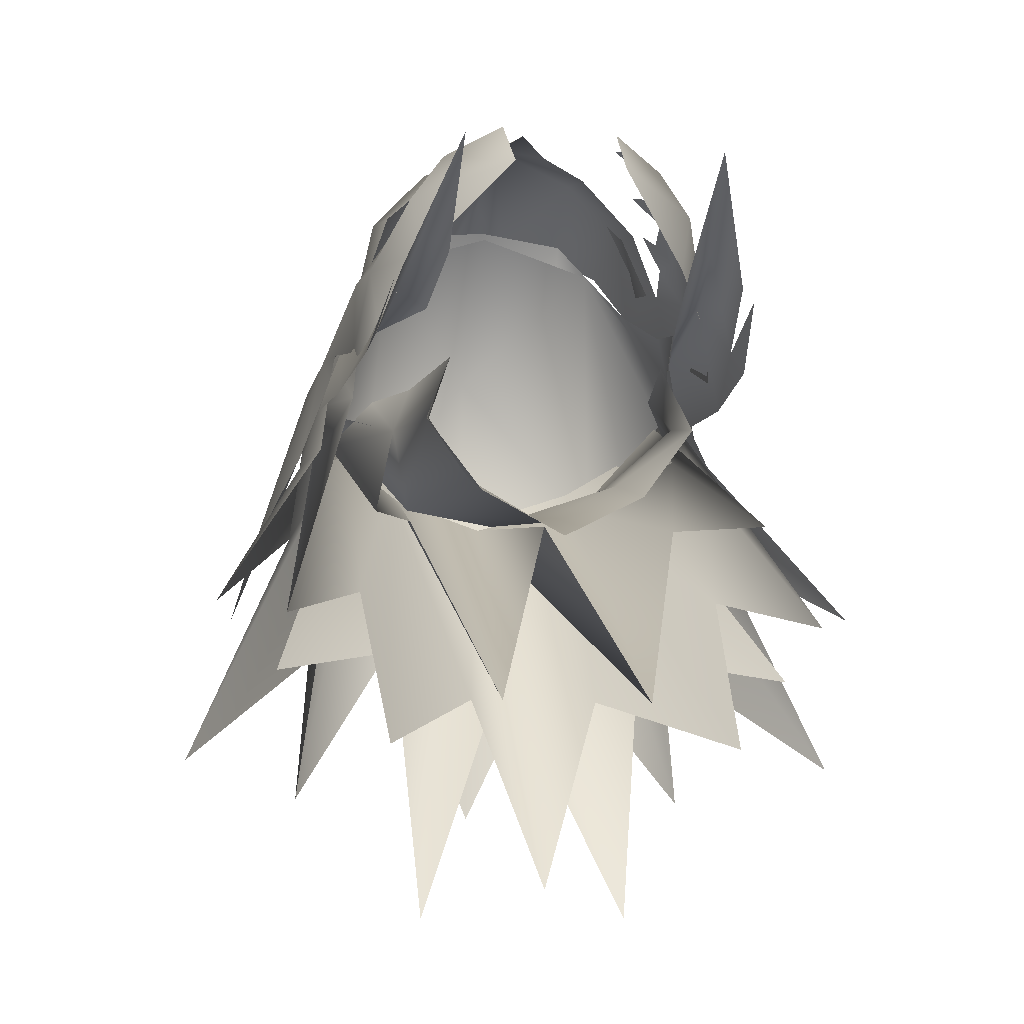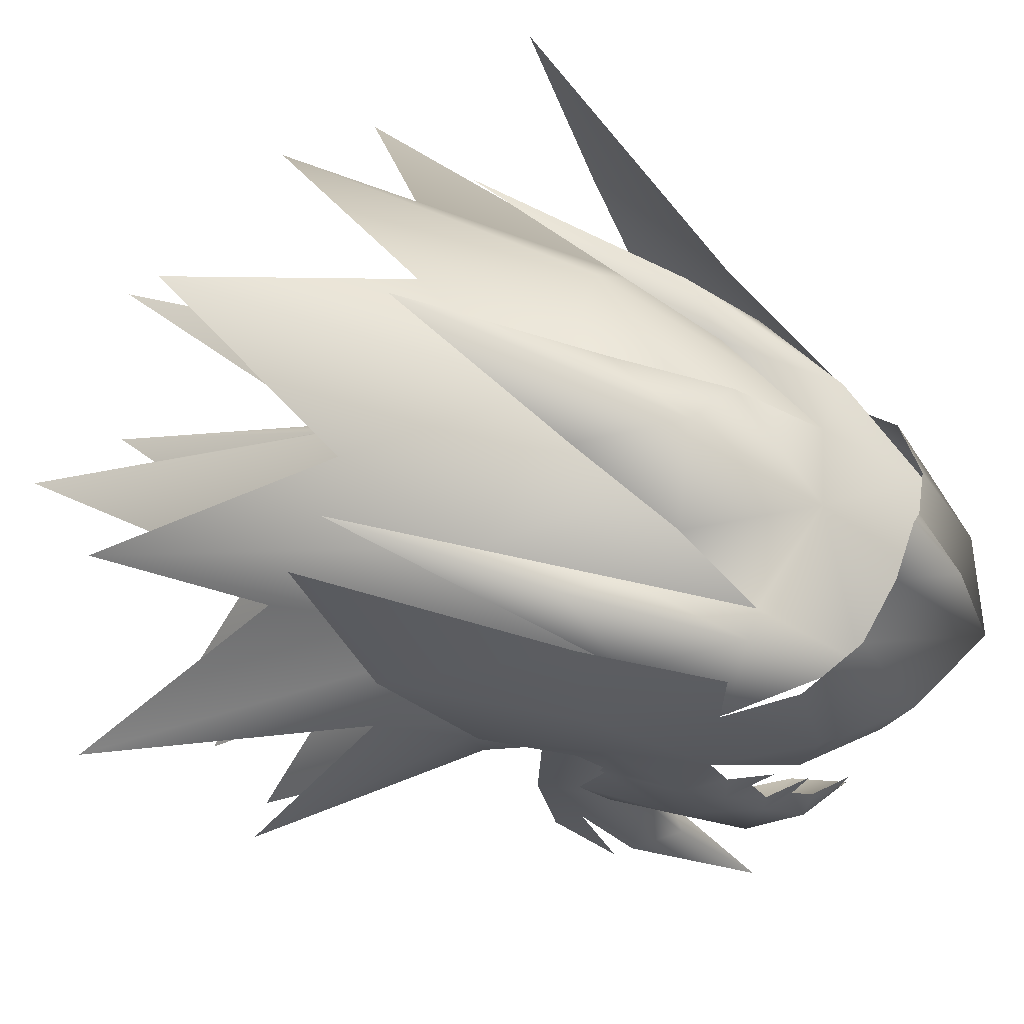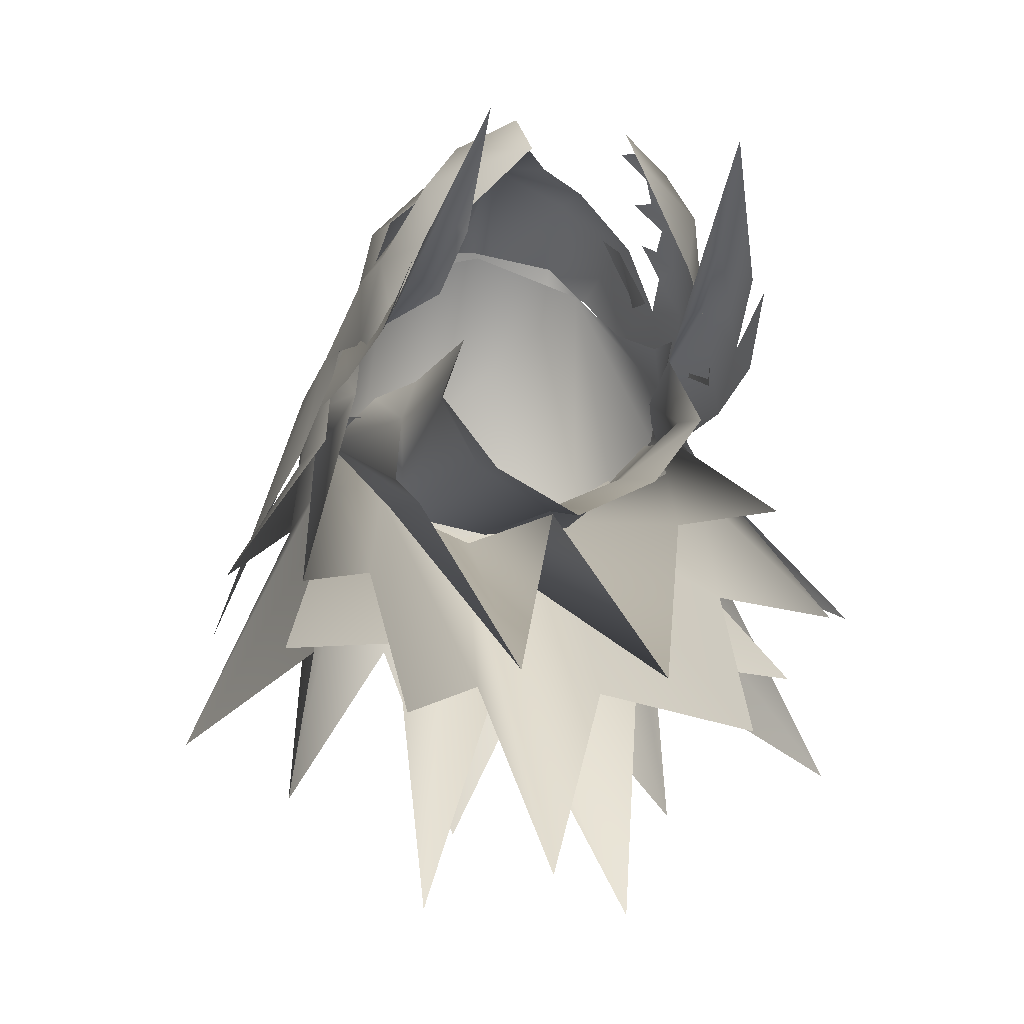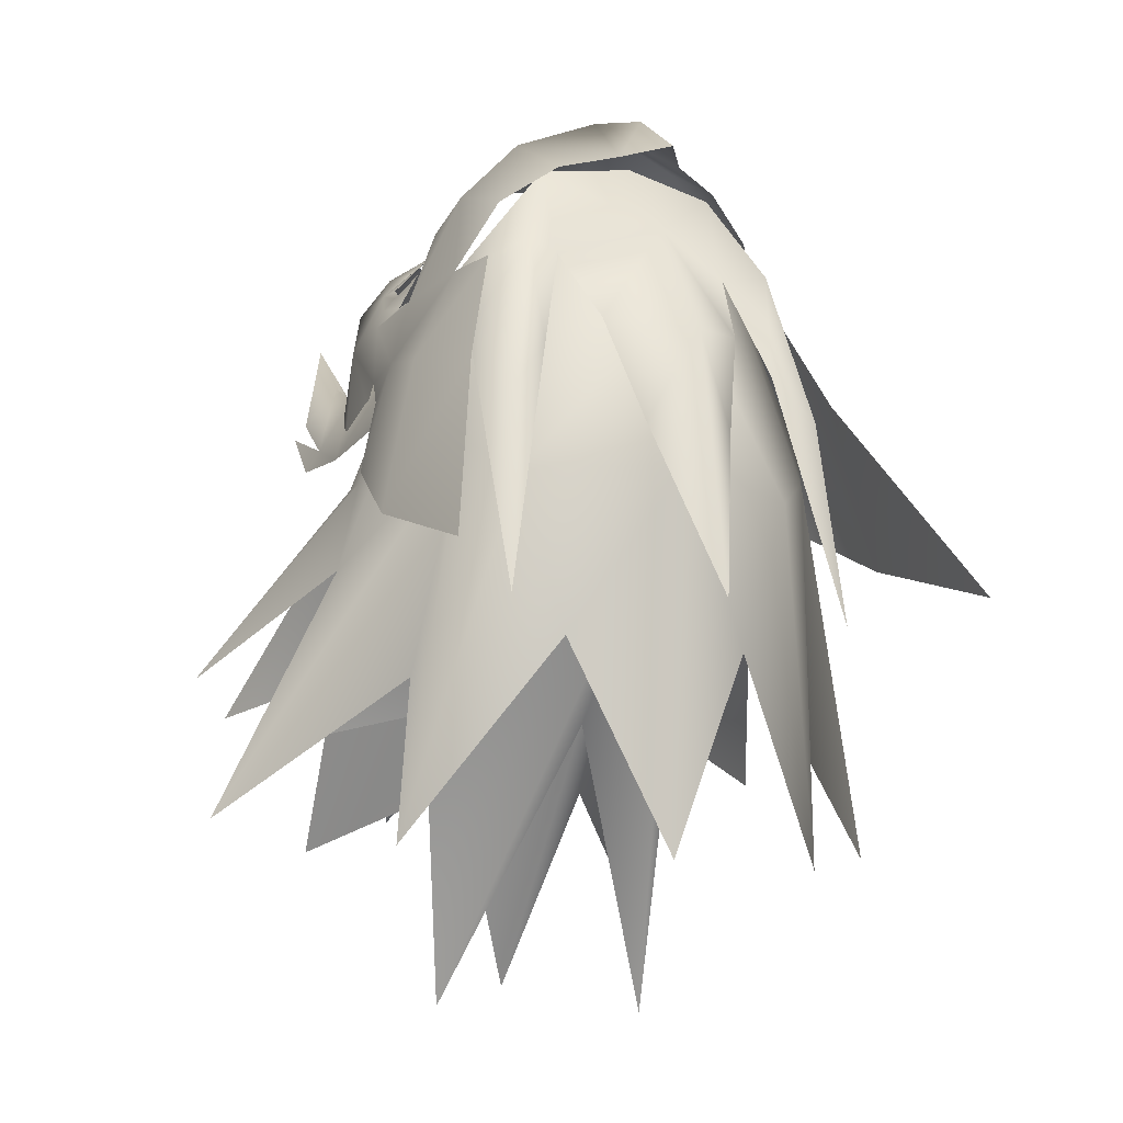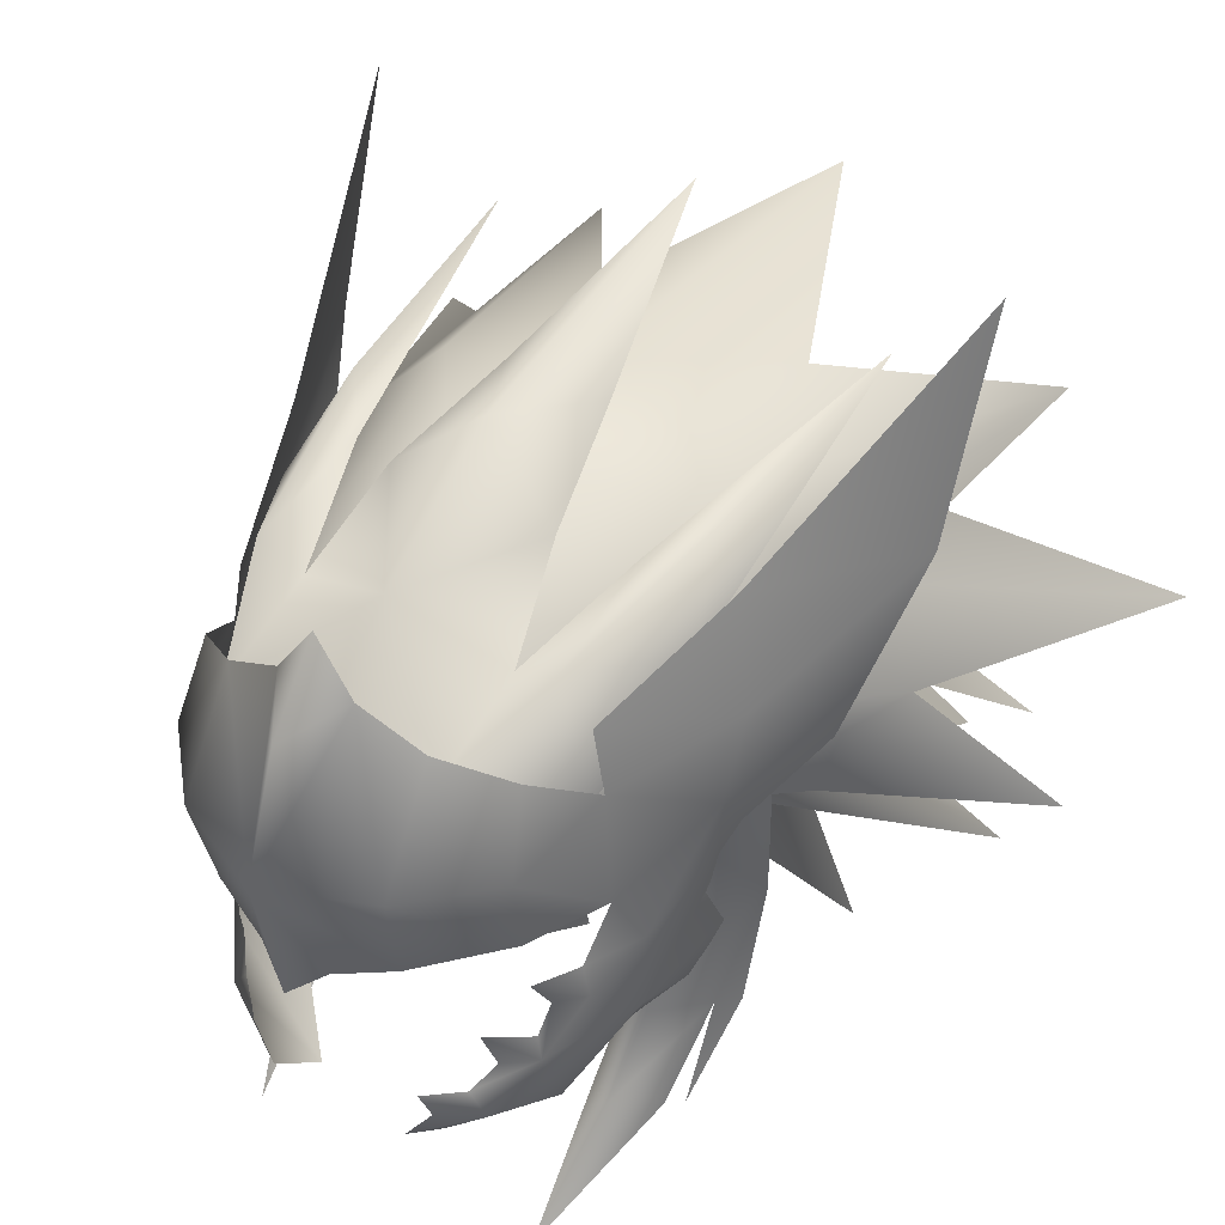
<metadata>
{"format":"obj","ext":"obj","renderer":"f3d","projection":"perspective","resolution":1024,"background":"white","views":[{"elev":-9.9,"azim":-13.5,"up":"+Z"},{"elev":64.8,"azim":-69.3,"up":"+Y"},{"elev":-15.2,"azim":-17.1,"up":"+Z"},{"elev":-13.7,"azim":154.4,"up":"+Z"},{"elev":41.7,"azim":33.8,"up":"+Y"}]}
</metadata>
<code>
g mesh00
v 12.69 36.06 -16.08
v 4.528 51.37 -5.638
v 7.167 46.95 -3.348
v 9.27 29.02 -9.544
v 9.183 43.21 -3.793
v 7.118 36.52 -4.216
v 0 34.79 -26.3
v 0 50.27 -6.278
v 3.112 36.87 -17.22
v -15.67 35.39 -12.99
v -10.74 42.79 -4.996
v -11.36 42.02 -8.878
v -6.196 51.39 -6.013
v -4.31 50.79 -12.82
v -10.18 46.61 -21.59
v 4.31 50.79 -12.82
v 6.752 51.39 -6.013
v 10.18 46.61 -21.59
v -4.771 47.88 -5.616
v -6.57 34.89 -8.94
v -9.183 43.21 -3.793
v -8.022 53.41 -11.89
v -7.33 52.3 -2.415
v -5.611 51.47 -0.2555
v 8.415 49.14 -4.326
v 16.42 40.67 -20.07
v 9.258 45.63 -14.15
v 10.1 40.1 -4.545
v 15.67 35.39 -12.99
v 10.74 42.79 -4.996
v 11.36 42.02 -8.878
v 4.528 51.37 -5.638
v 12.69 36.06 -16.08
v 6.297 40.2 -14.6
v 8.867 35.36 -12.35
v 4.965 49.33 -4.624
v 7.167 46.95 -3.348
v 8.867 35.36 -12.35
v 8.281 30.22 -19.9
v 4.965 49.33 -4.624
v 3.112 36.87 -17.22
v 0 50.27 -6.278
v 9.183 43.21 -3.793
v 9.27 29.02 -9.544
v 6.57 34.89 -8.94
v 5.096 39.05 -27.63
v 0 52.96 -5.961
v 6.297 40.2 -14.6
v 4.528 51.37 -5.638
v 6.752 51.39 -6.013
v 8.415 49.14 -4.326
v 10.18 46.61 -21.59
v 9.258 45.63 -14.15
v 0 55.11 0.08515
v 3.282 52.32 1.002
v 2.044 53.96 -3.953
v 8.236 49.24 0.6129
v 8.022 53.41 -11.89
v 7.33 52.3 -2.415
v 5.611 51.47 -0.2555
v 8.333 41.27 -1.567
v 12.9 31.4 -13.94
v 10.33 41.54 -5.141
v 8.867 35.36 -12.35
v 7.167 46.95 -3.348
v 0 34.68 -8.96
v 0 49.43 -6.784
v 3.498 28.6 -17.99
v 4.771 47.88 -5.616
v 6.57 34.89 -8.94
v 9.183 43.21 -3.793
v 0 50.27 -6.278
v 0 34.79 -26.3
v -3.112 36.87 -17.22
v -10.74 42.79 -4.996
v -10.1 40.1 -4.545
v -7.167 46.95 -3.348
v -8.867 35.36 -12.35
v -10.33 41.54 -5.141
v -12.9 31.4 -13.94
v -8.333 41.27 -1.567
v -6.297 40.2 -14.6
v -12.69 36.06 -16.08
v -4.528 51.37 -5.638
v -7.167 46.95 -3.348
v -4.31 50.79 -12.82
v -6.196 51.39 -6.013
v 0 53.75 -5.556
v -6.297 40.2 -14.6
v -4.528 51.37 -5.638
v 0 52.96 -5.961
v 6.752 51.39 -6.013
v 4.31 50.79 -12.82
v 0 53.75 -5.556
v 0 52.22 -22.27
v -4.31 50.79 -12.82
v -7.167 46.95 -3.348
v -4.965 49.33 -4.624
v -8.867 35.36 -12.35
v 0 50.27 -6.278
v -3.112 36.87 -17.22
v -4.965 49.33 -4.624
v -8.281 30.22 -19.9
v -6.57 34.89 -8.94
v -4.771 47.88 -5.616
v -3.498 28.6 -17.99
v 0 49.43 -6.784
v 0 34.68 -8.96
v -6.57 34.89 -8.94
v -9.27 29.02 -9.544
v -9.183 43.21 -3.793
v -7.118 36.52 -4.216
v 5.096 39.05 -27.63
v 0 43.52 -15.19
v -5.096 39.05 -27.63
v -6.297 40.2 -14.6
v -6.196 51.39 -6.013
v -10.18 46.61 -21.59
v -8.415 49.14 -4.326
v -9.258 45.63 -14.15
v 2.044 53.96 -3.953
v 0 57.18 -12.15
v 0 55.11 0.08515
v -2.044 53.96 -3.953
v -3.282 52.32 1.002
v -7.33 52.3 -2.415
v -8.022 53.41 -11.89
v -8.236 49.24 0.6129
v 16.42 40.67 -20.07
v 8.415 49.14 -4.326
v 9.918 46.26 -1.723
v 9.002 43.46 0.806
v 10.1 40.1 -4.545
v -9.258 45.63 -14.15
v -16.42 40.67 -20.07
v -8.415 49.14 -4.326
v -9.918 46.26 -1.723
v -9.002 43.46 0.806
f 1 2 3
f 4 5 6
f 7 8 9
f 10 11 12
f 13 14 15
f 16 17 18
f 19 20 21
f 22 23 24
f 25 26 27
f 28 29 30
f 30 29 31
f 32 33 34
f 35 36 37
f 38 39 40
f 40 39 41
f 40 41 42
f 43 44 45
f 46 47 48
f 48 47 49
f 50 51 52
f 52 51 53
f 54 55 56
f 57 58 59
f 59 58 60
f 61 62 63
f 63 62 64
f 63 64 65
f 66 67 68
f 68 67 69
f 68 69 70
f 70 69 71
f 72 73 74
f 75 10 76
f 77 78 79
f 79 78 80
f 79 80 81
f 82 83 84
f 84 83 85
f 86 87 88
f 89 90 91
f 92 93 94
f 94 93 95
f 94 95 96
f 97 98 99
f 100 101 102
f 102 101 103
f 102 103 99
f 104 105 106
f 106 105 107
f 106 107 108
f 109 110 111
f 111 110 112
f 113 114 91
f 91 114 115
f 91 115 116
f 117 118 119
f 119 118 120
f 121 122 123
f 123 122 124
f 123 124 125
f 126 127 128
f 129 130 31
f 31 130 131
f 31 131 30
f 30 131 132
f 30 132 133
f 134 135 136
f 136 135 12
f 136 12 137
f 137 12 11
f 137 11 138
f 138 11 76
v 0 51.7 5.79
v 4.24 48.13 9.089
v 4.17 49.68 4.652
v 4.17 49.68 4.652
v 5.939 50.55 4.825
v 5.611 51.47 -0.2555
v -3.689 34.91 -6.772
v -3.933 30.97 -7.993
v -6.503 31.39 -4.579
v 0 53.56 2.292
v 0 47.84 9.182
v 5.469 47.12 7.212
v -10.33 41.54 -5.141
v -7.753 48.55 -3.72
v -7.167 46.95 -3.348
v -7.014 29.66 3.705
v -6.115 24.8 7.182
v -5.888 29.35 2.899
v 8.748 42.2 1.174
v 9.704 37 -2.276
v 9.846 43.84 -2.018
v 6.115 24.8 7.182
v 8.228 28.67 1.813
v 7.014 29.66 3.705
v 8.789 32.26 -0.4747
v 7.543 33.29 2.029
v 6.239 32.89 1.045
v 5.888 29.35 2.899
v -9.309 31.82 -1.521
v -8.663 28.31 1.135
v -8.789 32.26 -0.4747
v -7.543 33.29 2.029
v -6.239 32.89 1.045
v -8.748 42.2 1.174
v -9.704 37 -2.276
v -9.846 43.84 -2.018
v 5.469 47.12 7.212
v 8.415 49.14 -4.326
v 6.752 51.39 -6.013
v 7.118 36.52 -4.216
v 9.183 43.21 -3.793
v 7.474 40.78 -1.909
v 9.918 46.26 -1.723
v 8.415 49.14 -4.326
v 5.469 47.12 7.212
v 4.528 51.37 -5.638
v 7.753 48.55 -3.72
v 7.167 46.95 -3.348
v 5.469 47.12 7.212
v 9.002 43.46 0.806
v 8.346 40.74 1.419
v 8.214 40.77 0.5801
v 9.002 43.46 0.806
v 8.333 41.27 -1.567
v 6.752 51.39 -6.013
v 0 53.56 2.292
v 5.469 47.12 7.212
v 4.539 46.22 -6.398
v 9.2 46.51 -1.289
v 7.118 36.52 -4.216
v 9.002 43.46 0.806
v 8.333 41.27 -1.567
v 9.421 46.14 -1.126
v 10.33 41.54 -5.141
v 7.753 48.55 -3.72
v 7.167 46.95 -3.348
v 0 48.56 9.757
v 7.21 45.67 4.711
v 5.939 50.55 4.825
v 4.24 48.13 9.089
v 8.236 49.24 0.6129
v 7.33 52.3 -2.415
v -6.196 51.39 -6.013
v -8.415 49.14 -4.326
v -5.469 47.12 7.212
v -7.474 40.78 -1.909
v -9.183 43.21 -3.793
v -7.118 36.52 -4.216
v -5.469 47.12 7.212
v -8.415 49.14 -4.326
v -9.918 46.26 -1.723
v 0 35.13 -8.701
v -7.167 46.95 -3.348
v -7.753 48.55 -3.72
v -4.528 51.37 -5.638
v -9.002 43.46 0.806
v -5.469 47.12 7.212
v -7.118 36.52 -4.216
v -6.161 37.56 -1.905
v -7.474 40.78 -1.909
v -8.346 40.74 1.419
v -9.002 43.46 0.806
v -8.214 40.77 0.5801
v -8.333 41.27 -1.567
v -5.205 32.25 -1.408
v -6.02 33.26 -4.202
v -4.539 46.22 -6.398
v -5.469 47.12 7.212
v -7.118 36.52 -4.216
v -9.2 46.51 -1.289
v 0 53.75 -5.556
v -6.196 51.39 -6.013
v -5.469 47.12 7.212
v -9.421 46.14 -1.126
v -8.333 41.27 -1.567
v -9.002 43.46 0.806
v 3.282 52.32 1.002
v 0 55.11 0.08515
v -3.282 52.32 1.002
v -4.24 48.13 9.089
v -5.939 50.55 4.825
v -7.21 45.67 4.711
v -5.611 51.47 -0.2555
v -7.33 52.3 -2.415
v -8.236 49.24 0.6129
v 6.582 39.03 4.096
v 6.511 40.77 4.44
v 5.782 40.71 7.48
v 7.136 42.13 5.105
v 5.363 42.15 8.684
v -5.363 42.15 8.684
v -7.136 42.13 5.105
v -5.782 40.71 7.48
v -6.511 40.77 4.44
v -6.582 39.03 4.096
v -4.17 49.68 4.652
v -5.939 50.55 4.825
v -4.17 49.68 4.652
v -4.24 48.13 9.089
v 8.663 28.31 1.135
v 9.309 31.82 -1.521
v -8.228 28.67 1.813
v 5.469 47.12 7.212
v 7.176 44.97 4.385
v 7.703 40.71 2.257
v 7.73 38.23 1.86
v 6.161 37.56 -1.905
v 5.205 32.25 -1.408
v 6.02 33.26 -4.202
v 6.503 31.39 -4.579
v 3.689 34.91 -6.772
v 3.933 30.97 -7.993
v 0 30.79 -10.03
v -7.73 38.23 1.86
v -7.703 40.71 2.257
v -7.176 44.97 4.385
v -5.469 47.12 7.212
v 7.474 40.78 -1.909
v 7.118 36.52 -4.216
v 0 46.28 -7.088
f 139 140 141
f 142 143 144
f 145 146 147
f 148 149 150
f 151 152 153
f 154 155 156
f 157 158 159
f 160 161 162
f 162 161 163
f 162 163 164
f 164 165 162
f 162 165 166
f 162 166 160
f 167 168 169
f 170 154 156
f 156 171 170
f 170 171 172
f 170 172 173
f 173 172 174
f 175 176 177
f 178 179 180
f 181 182 183
f 184 185 186
f 187 188 181
f 189 190 191
f 191 190 192
f 193 194 195
f 196 197 198
f 199 200 201
f 201 200 202
f 201 202 203
f 203 202 204
f 140 139 205
f 206 207 208
f 206 209 207
f 207 209 210
f 207 210 144
f 143 142 208
f 211 212 213
f 214 215 216
f 217 218 219
f 146 145 220
f 221 222 223
f 219 224 225
f 226 227 228
f 229 230 231
f 231 230 232
f 233 227 234
f 234 227 226
f 234 226 235
f 149 148 236
f 237 238 235
f 193 239 194
f 194 239 240
f 194 240 241
f 152 151 242
f 242 151 243
f 242 243 244
f 141 245 139
f 139 245 246
f 139 246 247
f 248 249 250
f 251 252 249
f 249 252 253
f 249 253 250
f 254 255 256
f 256 255 257
f 256 257 258
f 259 260 261
f 261 260 262
f 261 262 263
f 248 264 265
f 265 264 251
f 247 266 139
f 139 266 267
f 139 267 205
f 268 269 163
f 163 269 158
f 163 158 164
f 164 158 157
f 164 157 165
f 155 154 270
f 270 154 170
f 270 170 169
f 169 170 173
f 169 173 167
f 271 272 191
f 191 272 273
f 191 273 189
f 189 273 274
f 189 274 190
f 275 276 277
f 277 276 278
f 277 278 279
f 279 278 280
f 279 280 220
f 220 280 281
f 220 281 146
f 231 282 229
f 229 282 283
f 229 283 230
f 230 283 284
f 230 284 285
f 286 275 287
f 287 275 277
f 287 277 196
f 196 277 279
f 196 279 288
f 288 279 220
f 288 220 235
f 235 220 145
f 235 145 234
f 234 145 147
f 234 147 233
v 8.461 35.84 3.574
v 8.78 38.64 0.1172
v 9.337 40.85 0.446
v 6.588 34.9 6.996
v 7.019 32.92 6.475
v -6.588 34.9 6.996
v -8.461 35.84 3.574
v -7.019 32.92 6.475
v 6.463 36.97 6.203
v 6.414 35.98 6.973
v -6.756 44.83 8.608
v -6.284 48.03 7.33
v -7.51 45.94 4.54
v 0 52.82 9.324
v 0 49.76 11.67
v 1.505 50.61 9.376
v 9.005 36.48 -0.994
v 9.542 43.48 0.6492
v 10.75 43.06 -4.5
v 9.844 46.94 -0.2782
v 12.19 49.37 -8.084
v 8.911 51.12 -1.095
v 12.37 57.96 -11.05
v 5.462 32.86 8.663
v 5.111 36.48 8.432
v -7.77 41.15 4.564
v -6.606 41.47 8.002
v -3.701 40.91 10.65
v -7.77 41.15 4.564
v -7.51 45.94 4.54
v -9.844 46.94 -0.2782
v -7.038 48.57 4.511
v -8.911 51.12 -1.095
v -10.75 43.06 -4.5
v -9.542 43.48 0.6492
v -12.19 49.37 -8.084
v -7.477 37.21 5.415
v -8.591 39.27 3.743
v -4 44.97 11.62
v -3.928 49.3 8.95
v 0 45.03 13.4
v -1.505 50.61 9.376
v -5.462 32.86 8.663
v -3.856 32.85 9.614
v -3.526 33.95 9.97
v -6.414 35.98 6.973
v -6.463 36.97 6.203
v 5.444 34.87 7.907
v 4.782 33.83 8.761
v 3.526 33.95 9.97
v 3.856 32.85 9.614
v 7.477 37.21 5.415
v 8.591 39.27 3.743
v 9.486 41.53 -0.6846
v 7.038 48.57 4.511
v 7.51 45.94 4.54
v 7.77 41.15 4.564
v 7.103 38.31 5.276
v 6.213 38.4 7.054
v 0 38.98 12.18
v 1.391 40.11 11.47
v 3.701 40.91 10.65
v 4 44.97 11.62
v 6.606 41.47 8.002
v 6.756 44.83 8.608
v 7.77 41.15 4.564
v 7.51 45.94 4.54
v 2.839 31.46 9.929
v 2.719 29.29 7.542
v 6.507 32.66 3.712
v 8.341 34.39 0.6248
v 6.284 48.03 7.33
v 3.928 49.3 8.95
v -4.782 33.83 8.761
v -5.444 34.87 7.907
v -5.111 36.48 8.432
v -9.486 41.53 -0.6846
v -9.337 40.85 0.446
v -8.78 38.64 0.1172
v -9.005 36.48 -0.994
v -6.213 38.4 7.054
v -7.103 38.31 5.276
v -12.37 57.96 -11.05
v -1.391 40.11 11.47
v -8.341 34.39 0.6248
v -6.507 32.66 3.712
v -2.719 29.29 7.542
v -2.839 31.46 9.929
f 289 290 291
f 292 293 289
f 294 295 296
f 292 297 298
f 299 300 301
f 302 303 304
f 290 289 305
f 306 307 308
f 308 307 309
f 308 309 310
f 310 309 311
f 293 292 312
f 313 292 298
f 301 314 299
f 299 314 315
f 299 315 316
f 317 318 319
f 319 318 320
f 319 320 321
f 322 323 324
f 295 325 326
f 300 327 328
f 328 327 329
f 328 329 330
f 331 332 333
f 331 294 296
f 295 294 325
f 325 294 334
f 325 334 335
f 313 336 292
f 292 336 337
f 292 337 312
f 312 337 338
f 312 338 339
f 297 292 340
f 340 292 289
f 340 289 341
f 341 289 291
f 341 291 306
f 306 291 342
f 306 342 307
f 310 343 308
f 308 343 344
f 308 344 306
f 306 344 345
f 306 345 341
f 341 345 346
f 341 346 340
f 340 346 347
f 340 347 297
f 348 349 329
f 329 349 350
f 329 350 351
f 351 350 352
f 351 352 353
f 353 352 354
f 353 354 355
f 339 356 312
f 312 356 357
f 312 357 293
f 293 357 358
f 293 358 289
f 289 358 359
f 289 359 305
f 355 360 353
f 353 360 361
f 353 361 351
f 351 361 304
f 351 304 329
f 329 304 303
f 329 303 330
f 330 303 302
f 333 362 331
f 331 362 363
f 331 363 294
f 294 363 364
f 294 364 334
f 322 365 323
f 323 365 366
f 323 366 326
f 326 366 367
f 326 367 295
f 295 367 368
f 335 369 325
f 325 369 370
f 325 370 326
f 326 370 317
f 326 317 323
f 323 317 319
f 323 319 324
f 324 319 321
f 324 321 371
f 300 299 327
f 327 299 316
f 327 316 329
f 329 316 372
f 329 372 348
f 368 373 295
f 295 373 374
f 295 374 296
f 296 374 375
f 296 375 331
f 331 375 376
f 331 376 332

</code>
